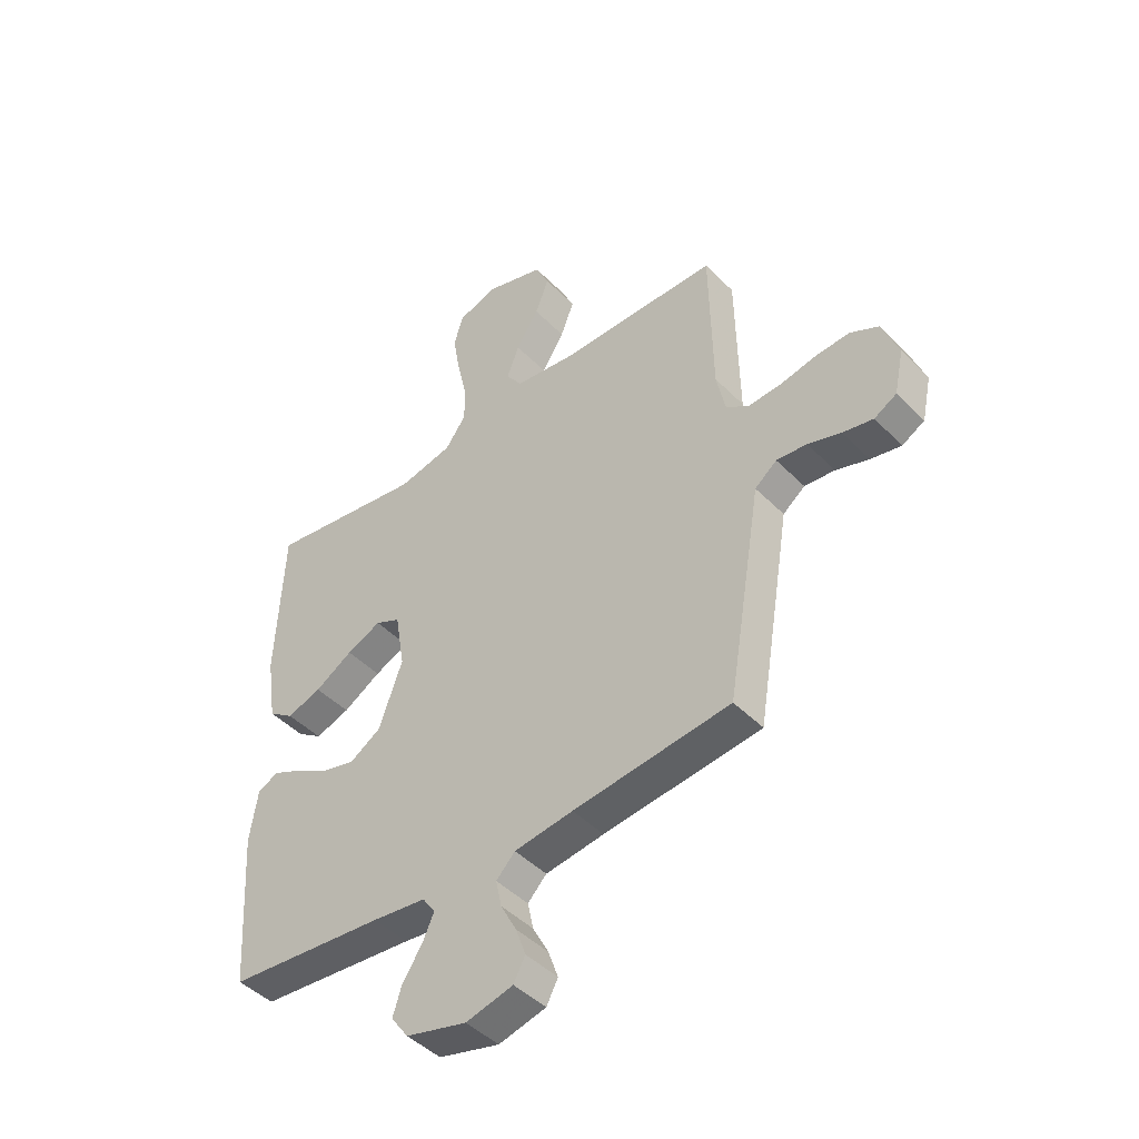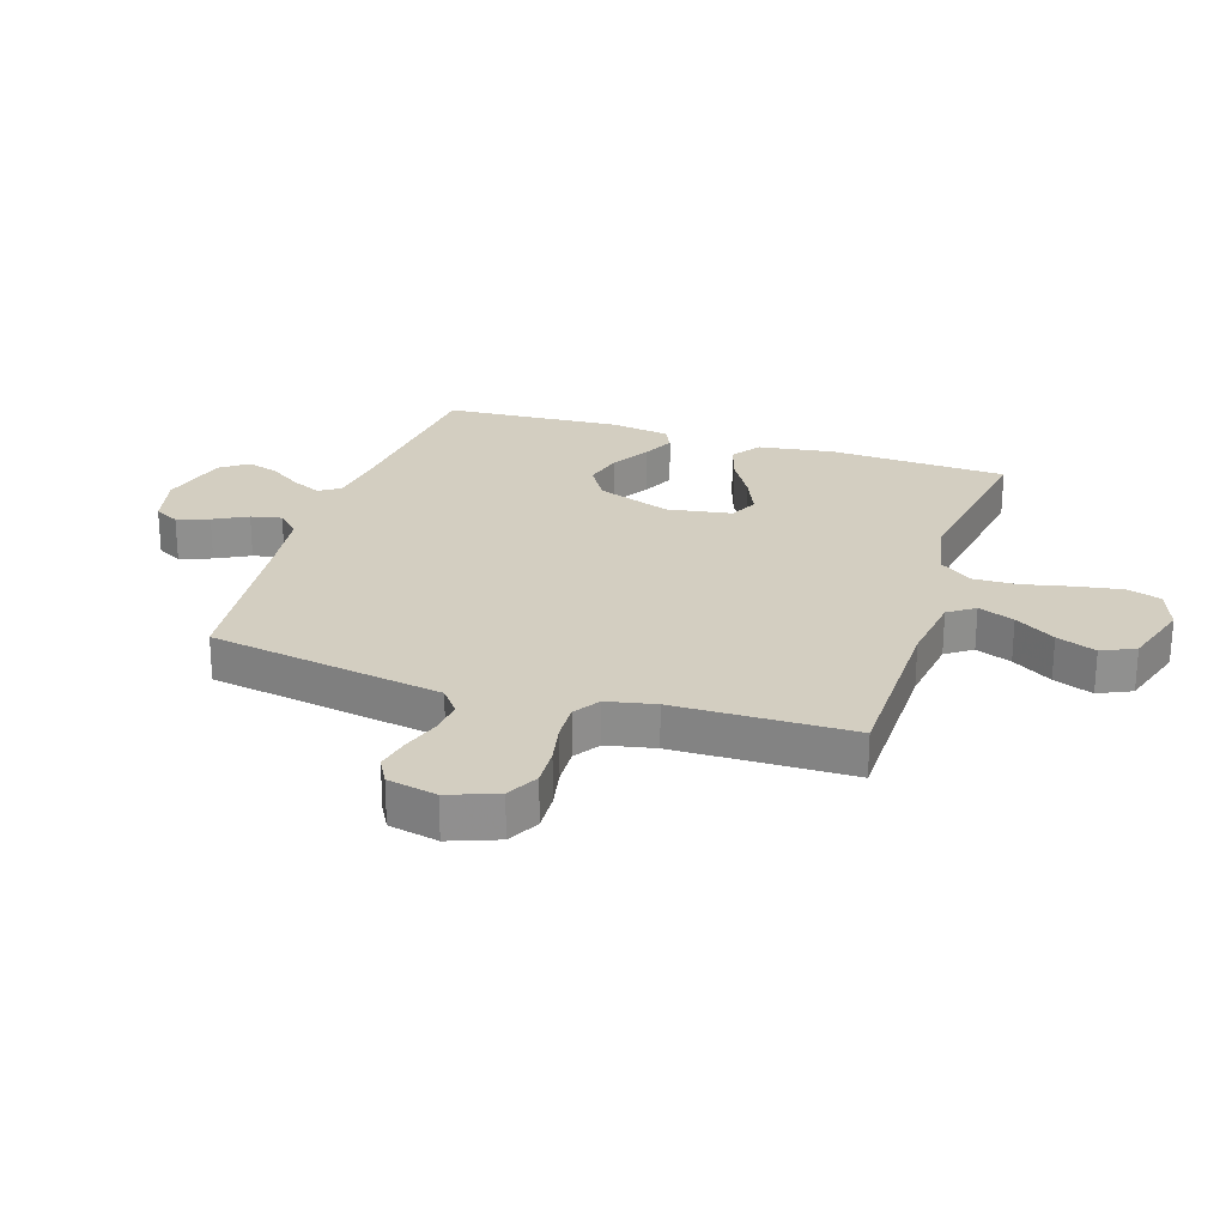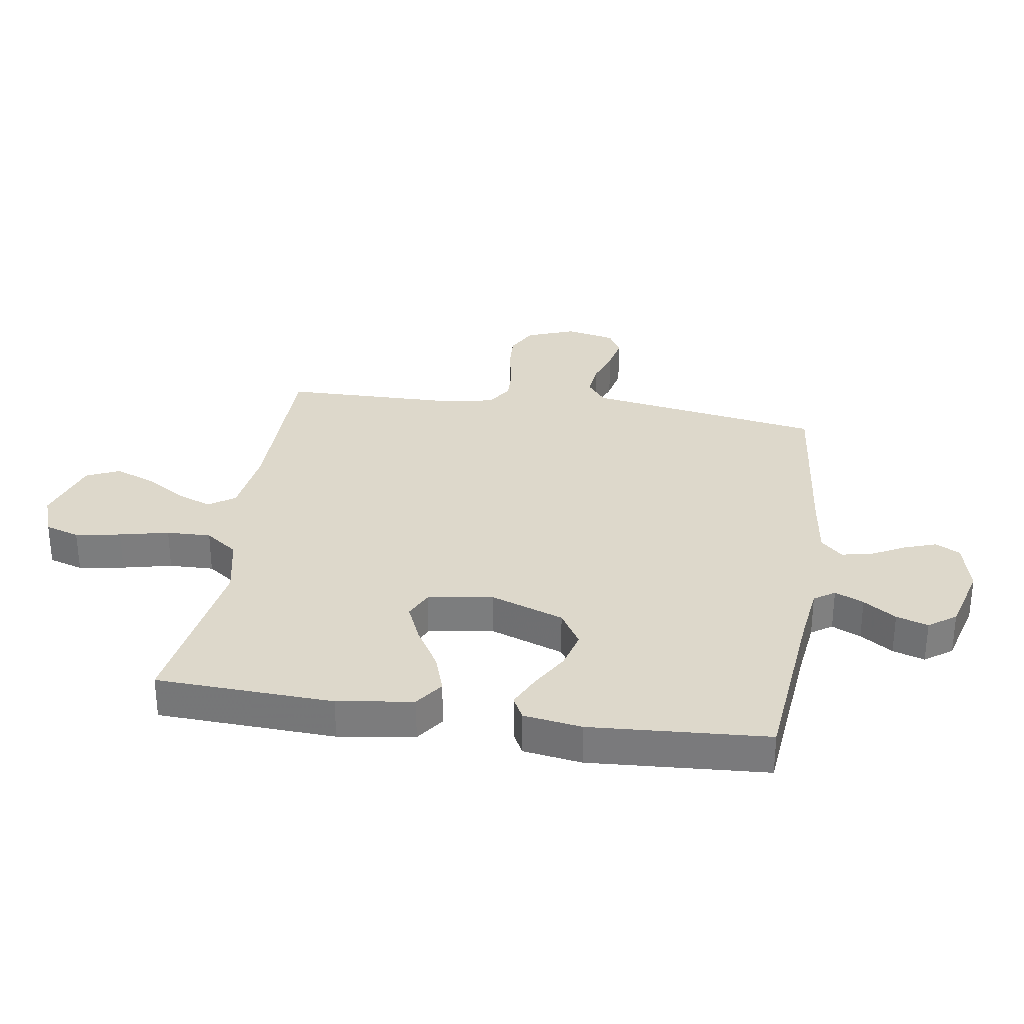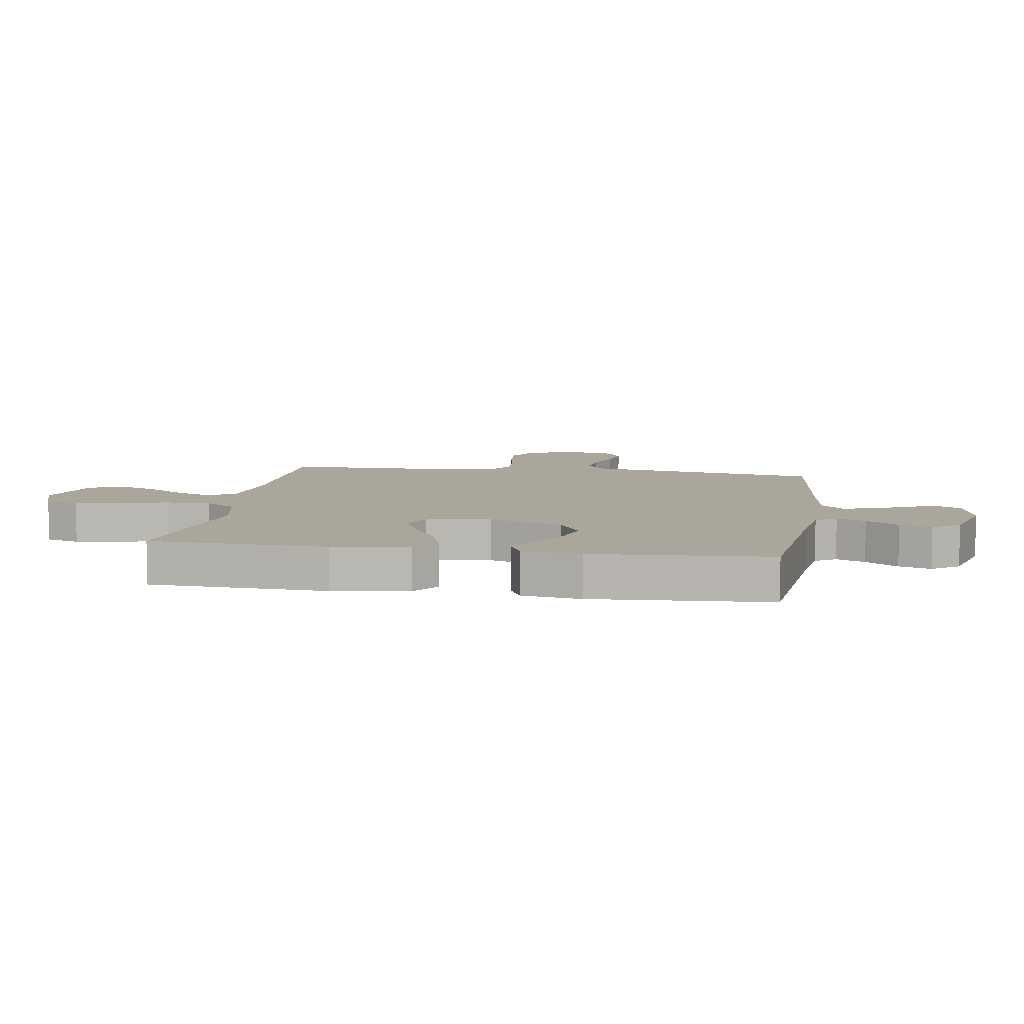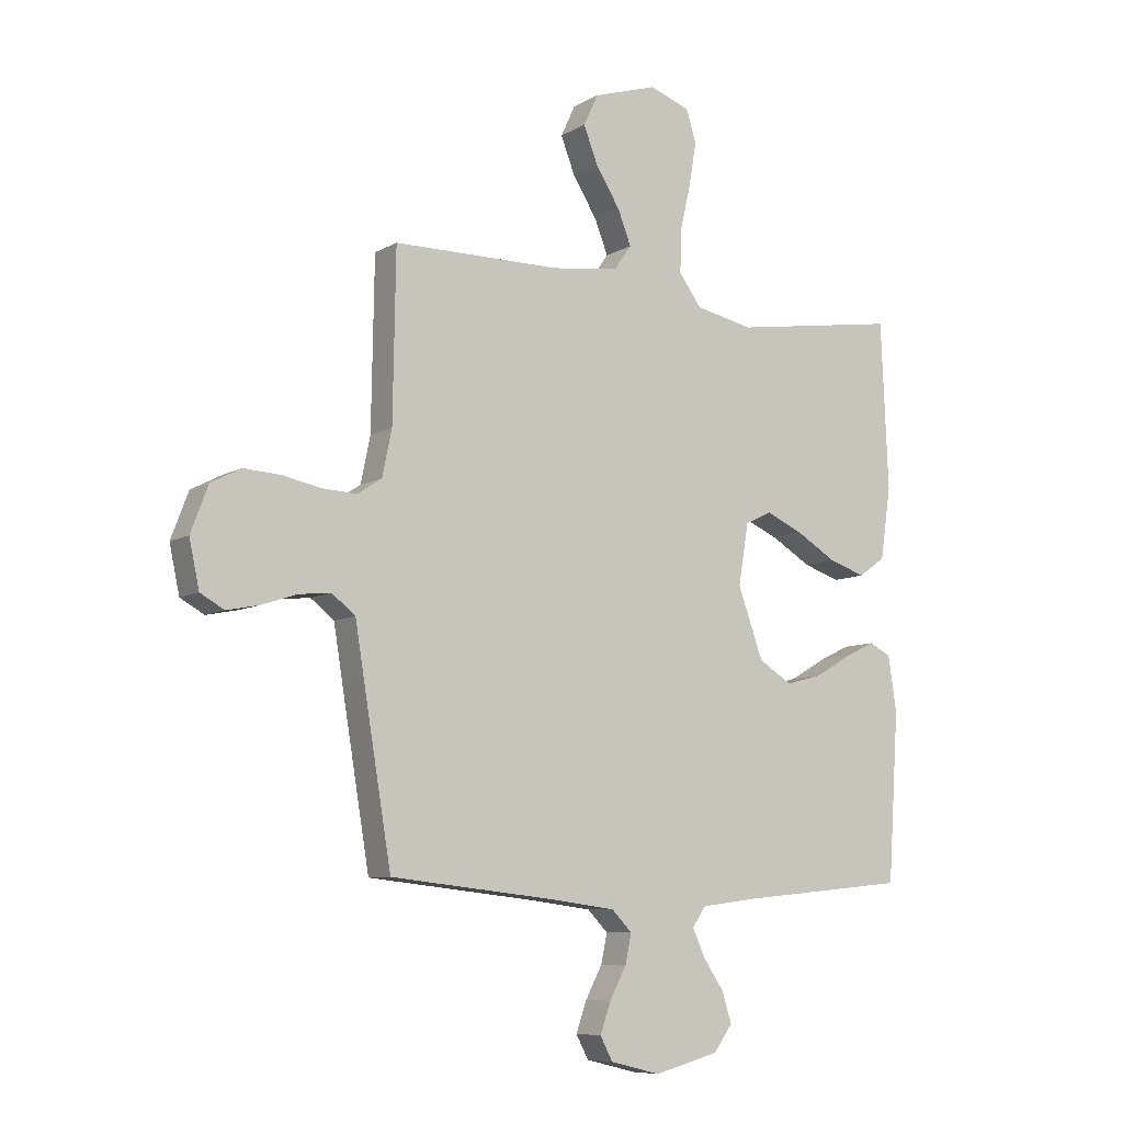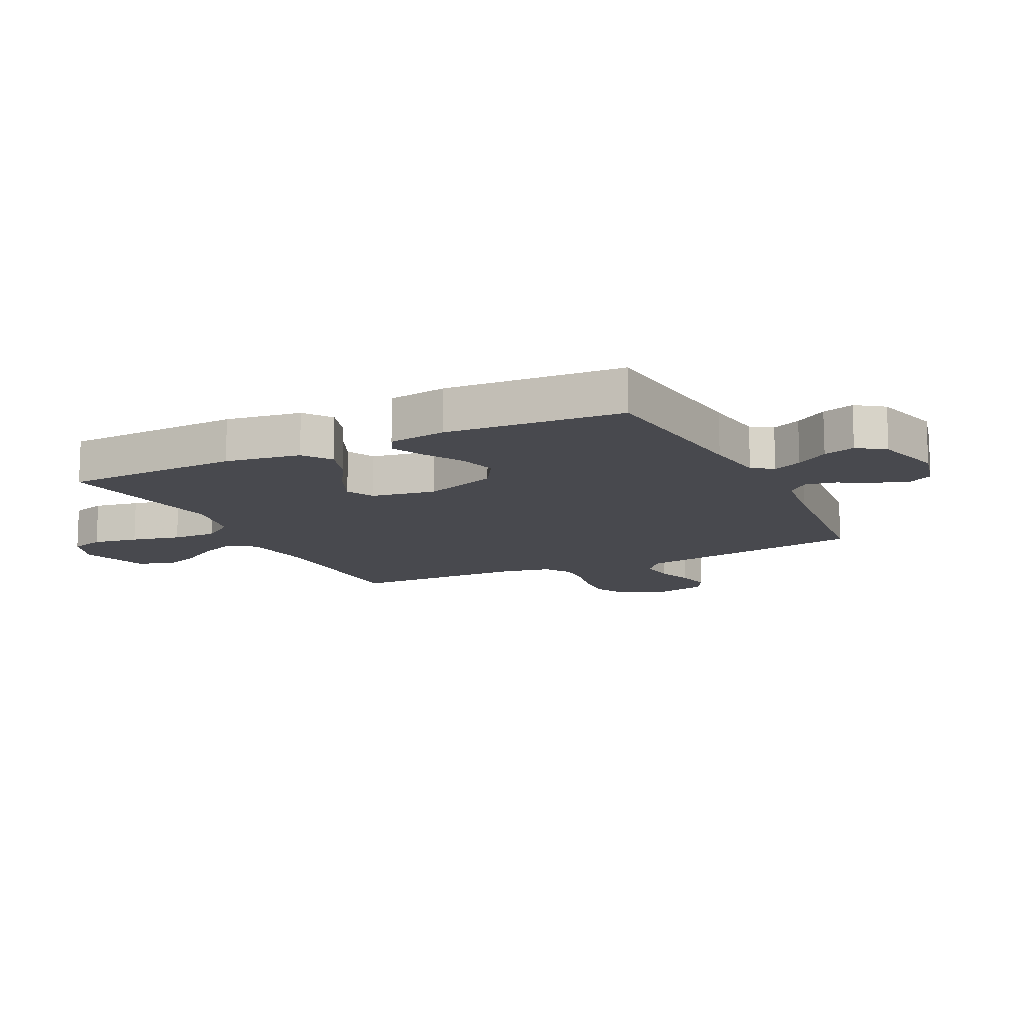
<metadata>
{"format":"obj","ext":"obj","renderer":"f3d","projection":"perspective","resolution":1024,"background":"white","views":[{"elev":-45.5,"azim":-139.0,"up":"+Z"},{"elev":24.9,"azim":-72.0,"up":"+Y"},{"elev":31.1,"azim":98.8,"up":"+Y"},{"elev":8.0,"azim":99.1,"up":"+Y"},{"elev":-8.2,"azim":-33.2,"up":"+Z"},{"elev":-12.7,"azim":116.2,"up":"+Y"}]}
</metadata>
<code>
v -0.5 0.07 0.5
v -0.2 0.07 0.502
v -0.079 0.07 0.518
v -0.048 0.07 0.562
v -0.072 0.07 0.623
v -0.115 0.07 0.691
v -0.141 0.07 0.758
v -0.115 0.07 0.814
v 0 0.07 0.85
v 0.072 0.07 0.824
v 0.09 0.07 0.766
v 0.077 0.07 0.689
v 0.058 0.07 0.606
v 0.056 0.07 0.531
v 0.096 0.07 0.476
v 0.2 0.07 0.454
v 0.5 0.07 0.5
v 0.513 0.07 0.2
v 0.494 0.07 0.072
v 0.446 0.07 0.038
v 0.38 0.07 0.06
v 0.308 0.07 0.103
v 0.242 0.07 0.132
v 0.194 0.07 0.109
v 0.176 0.07 0
v 0.221 0.07 -0.125
v 0.281 0.07 -0.162
v 0.346 0.07 -0.145
v 0.411 0.07 -0.107
v 0.466 0.07 -0.081
v 0.505 0.07 -0.101
v 0.52 0.07 -0.2
v 0.5 0.07 -0.5
v 0.2 0.07 -0.529
v 0.097 0.07 -0.542
v 0.073 0.07 -0.577
v 0.095 0.07 -0.626
v 0.132 0.07 -0.681
v 0.149 0.07 -0.735
v 0.116 0.07 -0.781
v 0 0.07 -0.812
v -0.09 0.07 -0.79
v -0.112 0.07 -0.748
v -0.093 0.07 -0.694
v -0.063 0.07 -0.637
v -0.052 0.07 -0.585
v -0.088 0.07 -0.548
v -0.2 0.07 -0.533
v -0.5 0.07 -0.5
v -0.55 0.07 -0.2
v -0.566 0.07 -0.102
v -0.608 0.07 -0.069
v -0.666 0.07 -0.075
v -0.729 0.07 -0.096
v -0.787 0.07 -0.108
v -0.83 0.07 -0.084
v -0.848 0.07 0
v -0.817 0.07 0.082
v -0.763 0.07 0.11
v -0.697 0.07 0.106
v -0.628 0.07 0.092
v -0.566 0.07 0.089
v -0.522 0.07 0.118
v -0.505 0.07 0.2
v -0.5 0 0.5
v -0.2 0 0.502
v -0.079 0 0.518
v -0.048 0 0.562
v -0.072 0 0.623
v -0.115 0 0.691
v -0.141 0 0.758
v -0.115 0 0.814
v 0 0 0.85
v 0.072 0 0.824
v 0.09 0 0.766
v 0.077 0 0.689
v 0.058 0 0.606
v 0.056 0 0.531
v 0.096 0 0.476
v 0.2 0 0.454
v 0.5 0 0.5
v 0.513 0 0.2
v 0.494 0 0.072
v 0.446 0 0.038
v 0.38 0 0.06
v 0.308 0 0.103
v 0.242 0 0.132
v 0.194 0 0.109
v 0.176 0 0
v 0.221 0 -0.125
v 0.281 0 -0.162
v 0.346 0 -0.145
v 0.411 0 -0.107
v 0.466 0 -0.081
v 0.505 0 -0.101
v 0.52 0 -0.2
v 0.5 0 -0.5
v 0.2 0 -0.529
v 0.097 0 -0.542
v 0.073 0 -0.577
v 0.095 0 -0.626
v 0.132 0 -0.681
v 0.149 0 -0.735
v 0.116 0 -0.781
v 0 0 -0.812
v -0.09 0 -0.79
v -0.112 0 -0.748
v -0.093 0 -0.694
v -0.063 0 -0.637
v -0.052 0 -0.585
v -0.088 0 -0.548
v -0.2 0 -0.533
v -0.5 0 -0.5
v -0.55 0 -0.2
v -0.566 0 -0.102
v -0.608 0 -0.069
v -0.666 0 -0.075
v -0.729 0 -0.096
v -0.787 0 -0.108
v -0.83 0 -0.084
v -0.848 0 0
v -0.817 0 0.082
v -0.763 0 0.11
v -0.697 0 0.106
v -0.628 0 0.092
v -0.566 0 0.089
v -0.522 0 0.118
v -0.505 0 0.2
f 58 59 60 61
f 58 61 62
f 57 58 62
f 56 57 62
f 53 54 55 56
f 52 53 56 62
f 51 52 62 63
f 48 49 50 51
f 47 48 51 63
f 42 43 44 45
f 42 45 46
f 41 42 46
f 40 41 46
f 37 38 39 40
f 36 37 40 46
f 35 36 46 47
f 31 32 33 34
f 28 29 30 31
f 28 31 34 35
f 19 20 21 22
f 19 22 23
f 16 17 18 19
f 15 16 19 23
f 14 15 23 24
f 10 11 12 13
f 8 9 10 13
f 8 13 14
f 5 6 7 8
f 4 5 8 14
f 3 4 14 24
f 64 1 2
f 27 28 35 47
f 26 27 47 63
f 25 26 63 64
f 24 25 64
f 2 3 24 64
f 125 124 123 122
f 126 125 122
f 126 122 121
f 126 121 120
f 120 119 118 117
f 126 120 117 116
f 127 126 116 115
f 115 114 113 112
f 127 115 112 111
f 109 108 107 106
f 110 109 106
f 110 106 105
f 110 105 104
f 104 103 102 101
f 110 104 101 100
f 111 110 100 99
f 98 97 96 95
f 95 94 93 92
f 99 98 95 92
f 86 85 84 83
f 87 86 83
f 83 82 81 80
f 87 83 80 79
f 88 87 79 78
f 77 76 75 74
f 77 74 73 72
f 78 77 72
f 72 71 70 69
f 78 72 69 68
f 88 78 68 67
f 66 65 128
f 111 99 92 91
f 127 111 91 90
f 128 127 90 89
f 128 89 88
f 128 88 67 66
f 1 65 66 2
f 2 66 67 3
f 3 67 68 4
f 4 68 69 5
f 5 69 70 6
f 6 70 71 7
f 7 71 72 8
f 8 72 73 9
f 9 73 74 10
f 10 74 75 11
f 11 75 76 12
f 12 76 77 13
f 13 77 78 14
f 14 78 79 15
f 15 79 80 16
f 16 80 81 17
f 17 81 82 18
f 18 82 83 19
f 19 83 84 20
f 20 84 85 21
f 21 85 86 22
f 22 86 87 23
f 23 87 88 24
f 24 88 89 25
f 25 89 90 26
f 26 90 91 27
f 27 91 92 28
f 28 92 93 29
f 29 93 94 30
f 30 94 95 31
f 31 95 96 32
f 32 96 97 33
f 33 97 98 34
f 34 98 99 35
f 35 99 100 36
f 36 100 101 37
f 37 101 102 38
f 38 102 103 39
f 39 103 104 40
f 40 104 105 41
f 41 105 106 42
f 42 106 107 43
f 43 107 108 44
f 44 108 109 45
f 45 109 110 46
f 46 110 111 47
f 47 111 112 48
f 48 112 113 49
f 49 113 114 50
f 50 114 115 51
f 51 115 116 52
f 52 116 117 53
f 53 117 118 54
f 54 118 119 55
f 55 119 120 56
f 56 120 121 57
f 57 121 122 58
f 58 122 123 59
f 59 123 124 60
f 60 124 125 61
f 61 125 126 62
f 62 126 127 63
f 63 127 128 64
f 64 128 65 1

</code>
